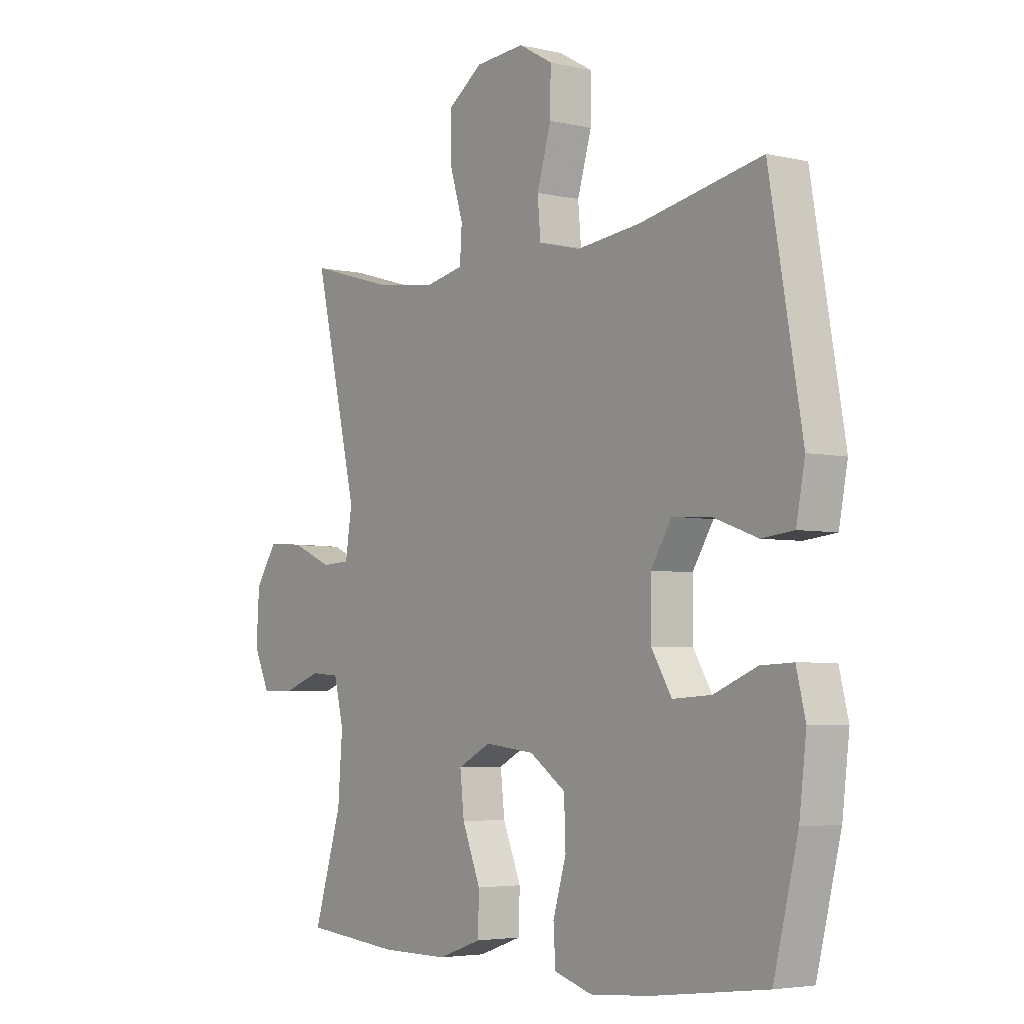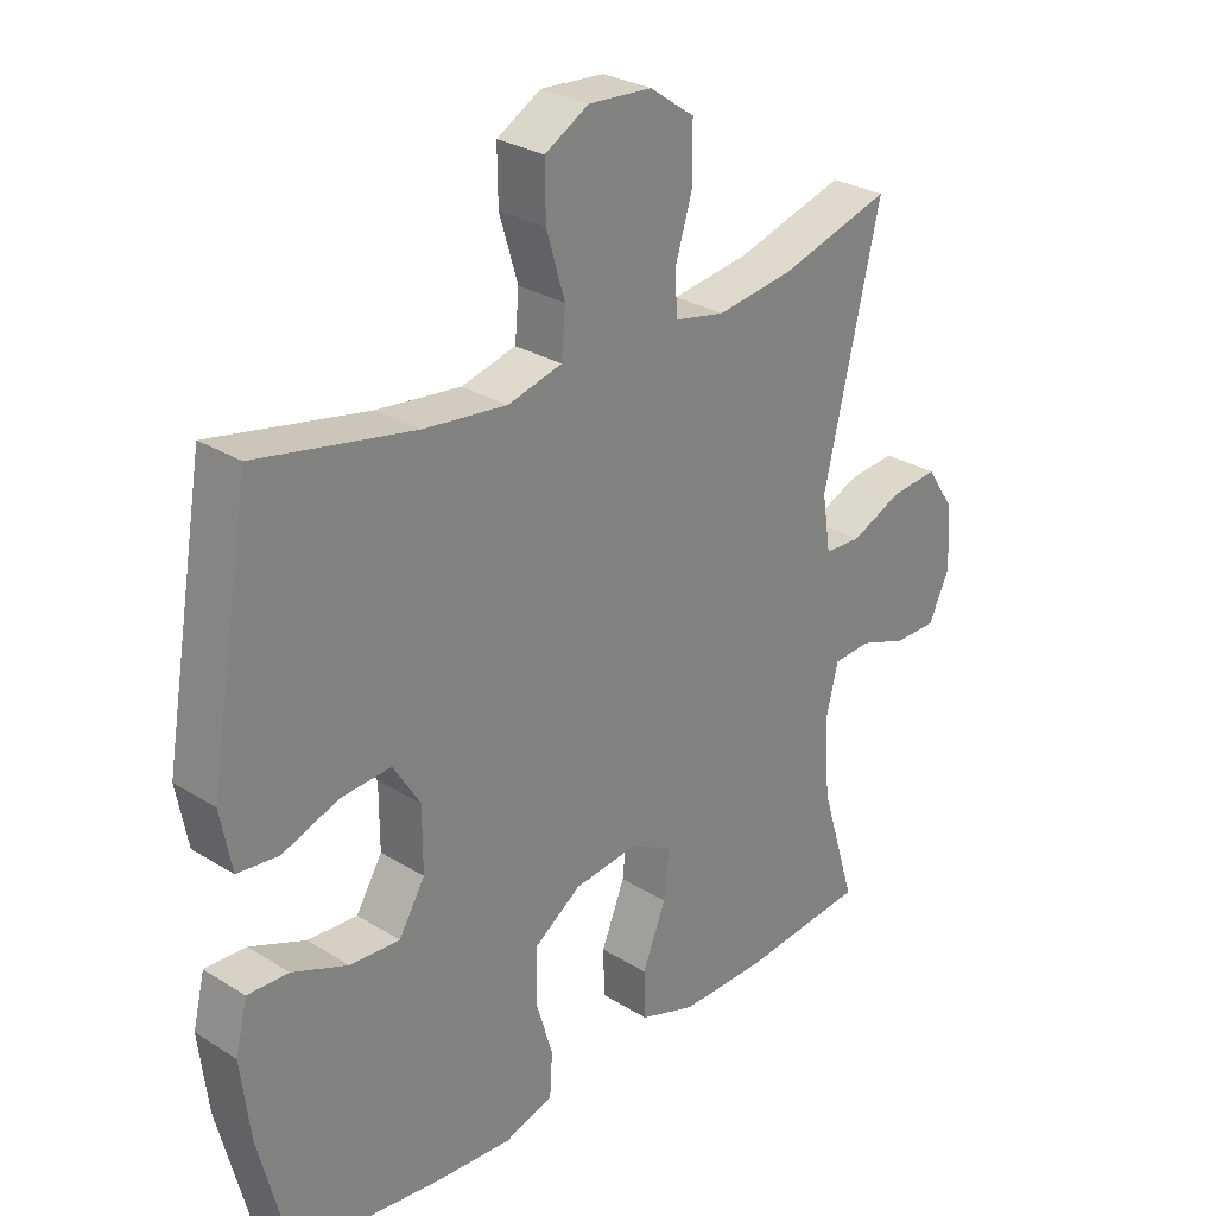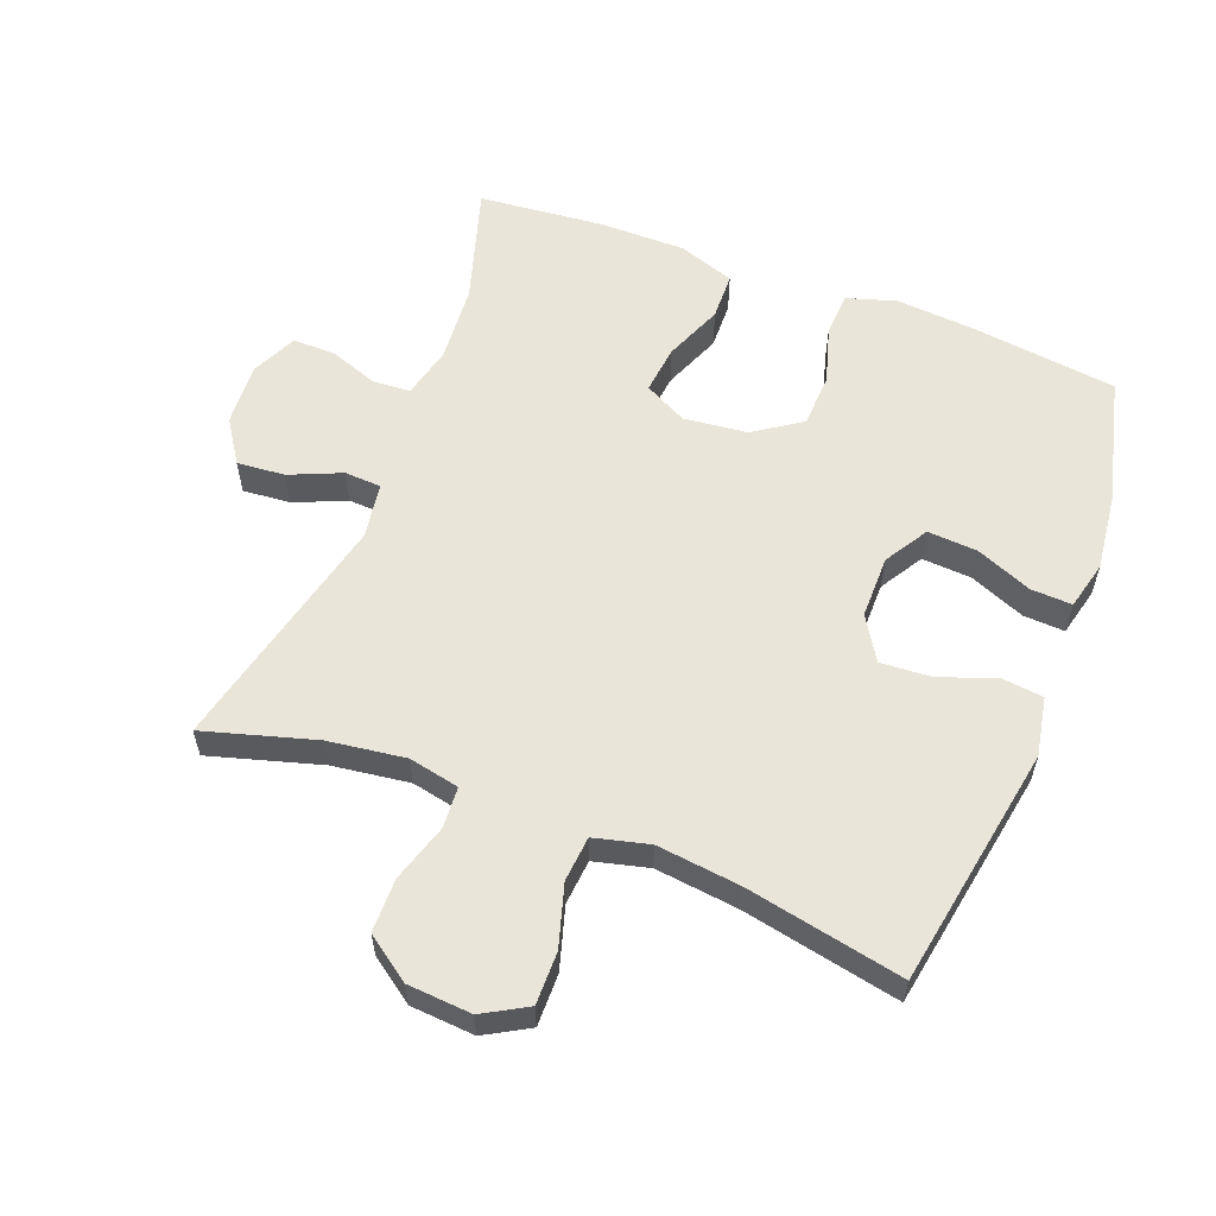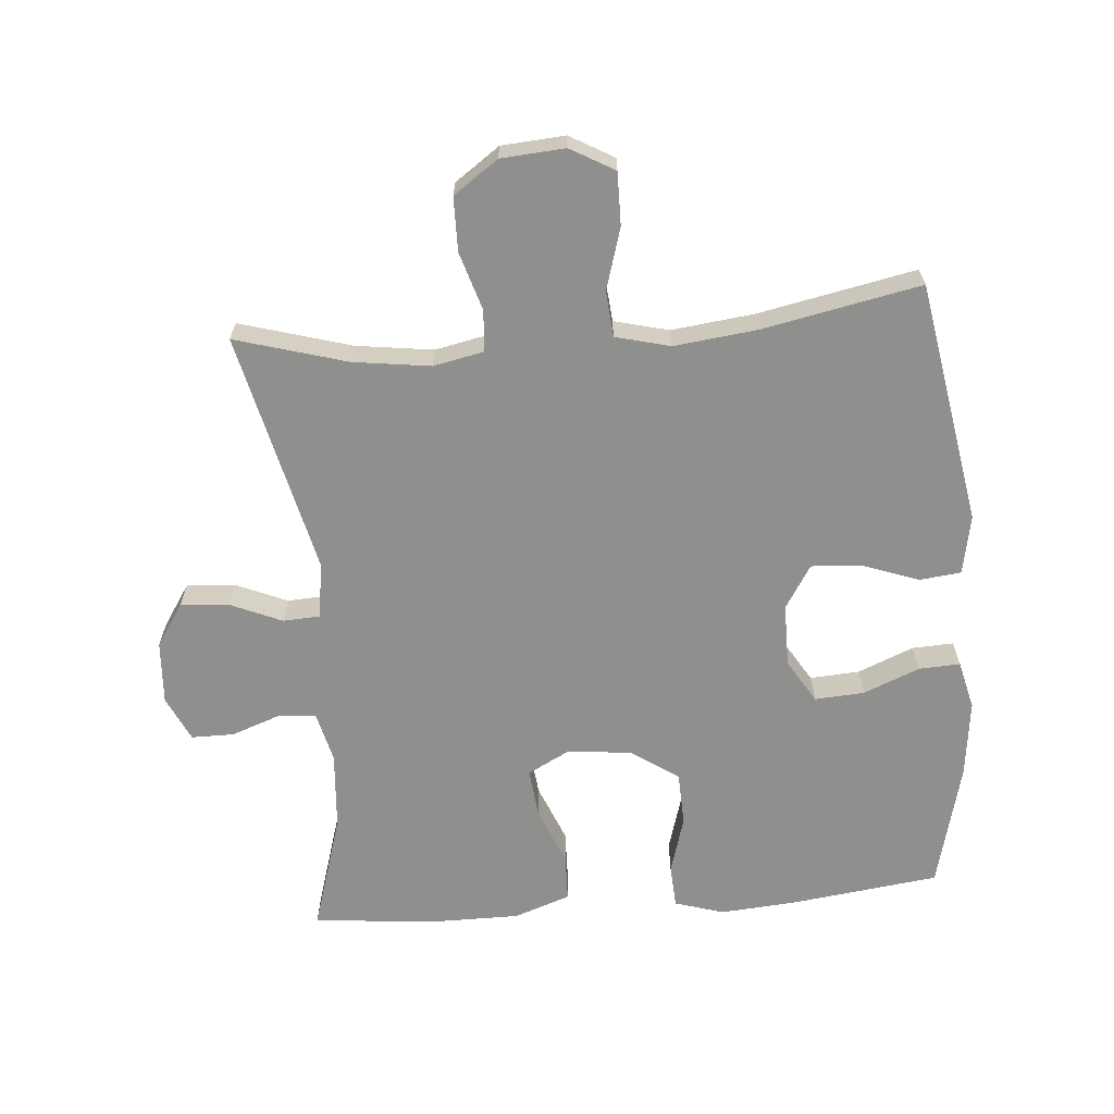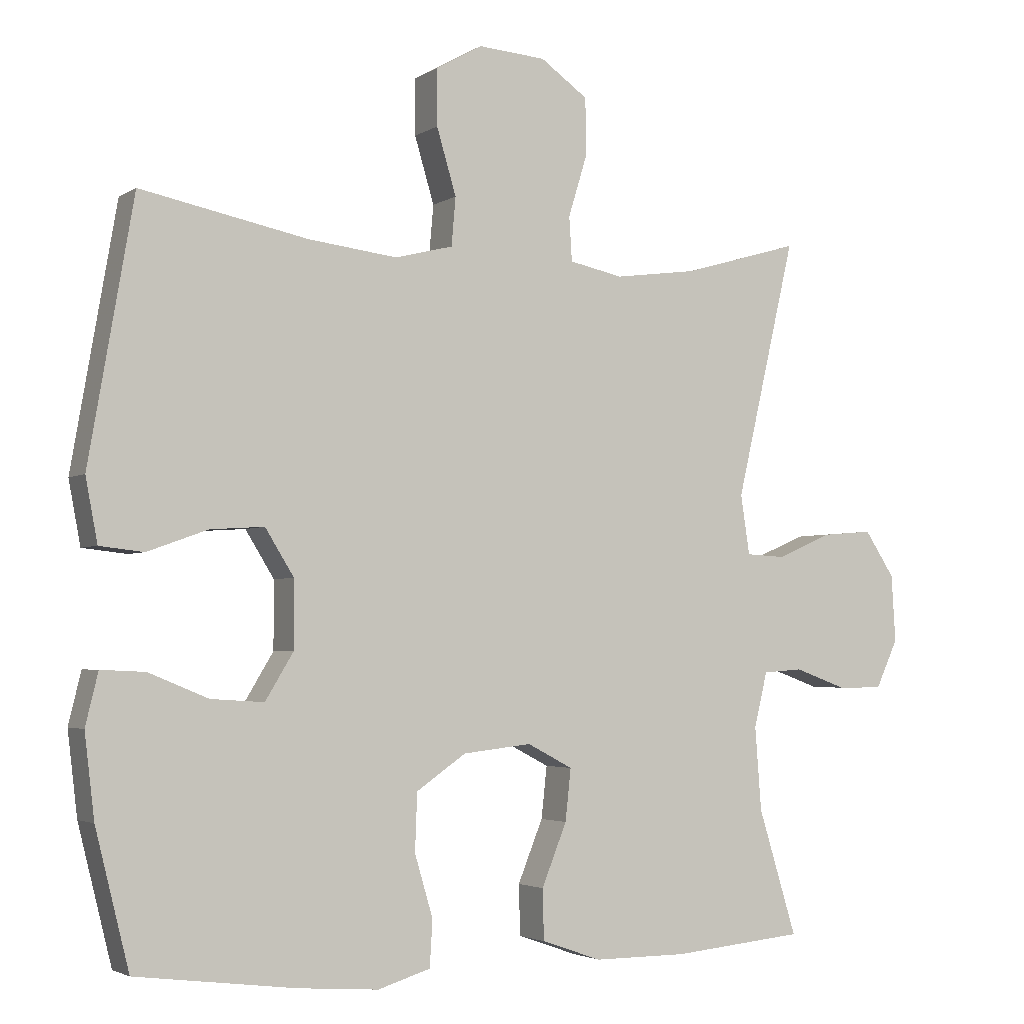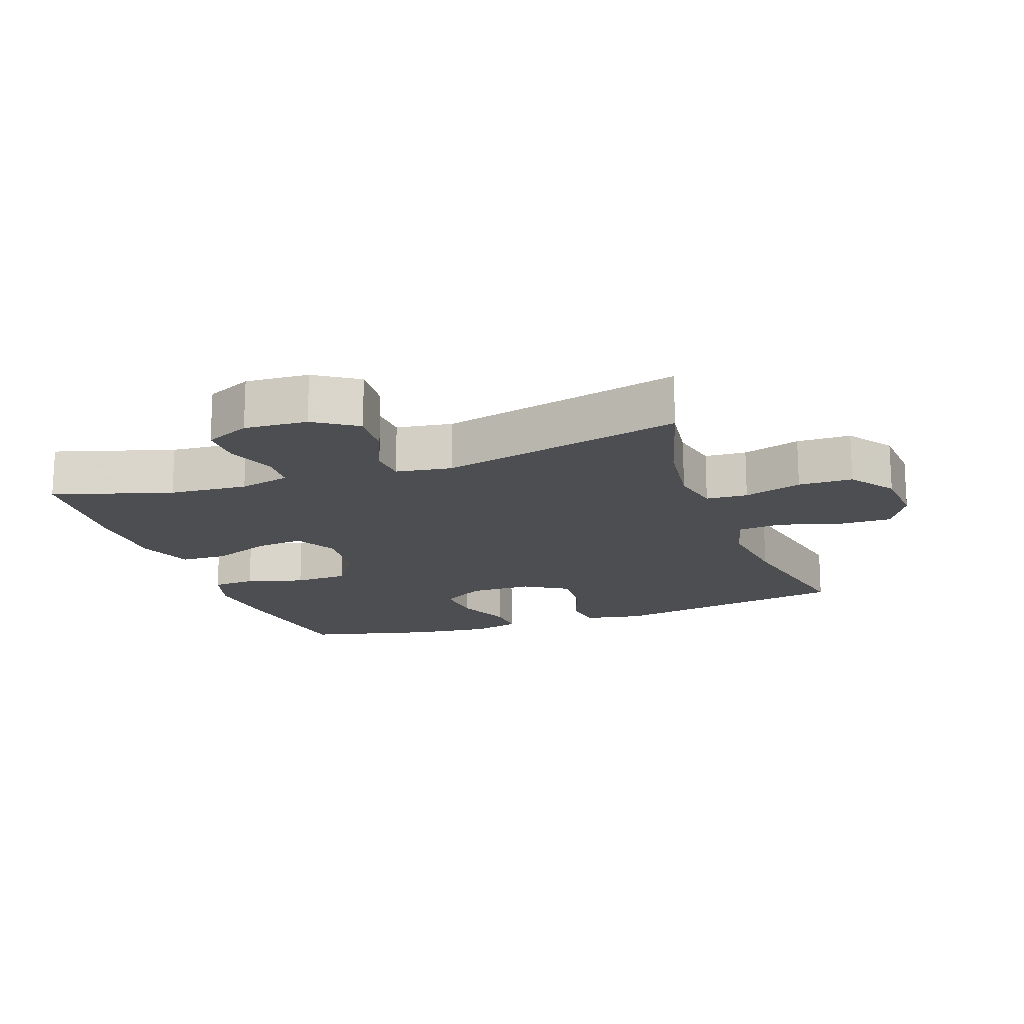
<metadata>
{"format":"obj","ext":"obj","renderer":"f3d","projection":"perspective","resolution":1024,"background":"white","views":[{"elev":-4.3,"azim":53.2,"up":"+Z"},{"elev":28.6,"azim":132.9,"up":"+Z"},{"elev":58.1,"azim":21.1,"up":"+Y"},{"elev":-65.1,"azim":4.7,"up":"+Y"},{"elev":-3.1,"azim":152.5,"up":"+Z"},{"elev":-16.7,"azim":-70.3,"up":"+Y"}]}
</metadata>
<code>
v 0.5 0.07 0.5
v 0.564 0.07 0.131
v 0.547 0.07 0.041
v 0.484 0.07 0.034
v 0.398 0.07 0.065
v 0.321 0.07 0.07
v 0.28 0.07 0.004
v 0.28 0.07 -0.092
v 0.32 0.07 -0.158
v 0.396 0.07 -0.153
v 0.481 0.07 -0.118
v 0.544 0.07 -0.115
v 0.562 0.07 -0.189
v 0.548 0.07 -0.307
v 0.5 0.07 -0.5
v 0.273 0.07 -0.529
v 0.157 0.07 -0.538
v 0.082 0.07 -0.515
v 0.078 0.07 -0.449
v 0.104 0.07 -0.361
v 0.101 0.07 -0.279
v 0.03 0.07 -0.23
v -0.068 0.07 -0.219
v -0.133 0.07 -0.253
v -0.125 0.07 -0.327
v -0.089 0.07 -0.416
v -0.091 0.07 -0.488
v -0.177 0.07 -0.518
v -0.31 0.07 -0.518
v -0.5 0.07 -0.5
v -0.445 0.07 -0.32
v -0.436 0.07 -0.201
v -0.455 0.07 -0.123
v -0.512 0.07 -0.119
v -0.587 0.07 -0.146
v -0.652 0.07 -0.146
v -0.684 0.07 -0.077
v -0.678 0.07 0.019
v -0.635 0.07 0.084
v -0.562 0.07 0.078
v -0.483 0.07 0.044
v -0.427 0.07 0.047
v -0.414 0.07 0.132
v -0.5 0.07 0.5
v -0.331 0.07 0.451
v -0.213 0.07 0.435
v -0.136 0.07 0.451
v -0.132 0.07 0.514
v -0.159 0.07 0.602
v -0.158 0.07 0.684
v -0.09 0.07 0.732
v 0.007 0.07 0.739
v 0.074 0.07 0.701
v 0.073 0.07 0.621
v 0.045 0.07 0.527
v 0.051 0.07 0.458
v 0.134 0.07 0.437
v 0.261 0.07 0.452
v 0.5 0 0.5
v 0.564 0 0.131
v 0.547 0 0.041
v 0.484 0 0.034
v 0.398 0 0.065
v 0.321 0 0.07
v 0.28 0 0.004
v 0.28 0 -0.092
v 0.32 0 -0.158
v 0.396 0 -0.153
v 0.481 0 -0.118
v 0.544 0 -0.115
v 0.562 0 -0.189
v 0.548 0 -0.307
v 0.5 0 -0.5
v 0.273 0 -0.529
v 0.157 0 -0.538
v 0.082 0 -0.515
v 0.078 0 -0.449
v 0.104 0 -0.361
v 0.101 0 -0.279
v 0.03 0 -0.23
v -0.068 0 -0.219
v -0.133 0 -0.253
v -0.125 0 -0.327
v -0.089 0 -0.416
v -0.091 0 -0.488
v -0.177 0 -0.518
v -0.31 0 -0.518
v -0.5 0 -0.5
v -0.445 0 -0.32
v -0.436 0 -0.201
v -0.455 0 -0.123
v -0.512 0 -0.119
v -0.587 0 -0.146
v -0.652 0 -0.146
v -0.684 0 -0.077
v -0.678 0 0.019
v -0.635 0 0.084
v -0.562 0 0.078
v -0.483 0 0.044
v -0.427 0 0.047
v -0.414 0 0.132
v -0.5 0 0.5
v -0.331 0 0.451
v -0.213 0 0.435
v -0.136 0 0.451
v -0.132 0 0.514
v -0.159 0 0.602
v -0.158 0 0.684
v -0.09 0 0.732
v 0.007 0 0.739
v 0.074 0 0.701
v 0.073 0 0.621
v 0.045 0 0.527
v 0.051 0 0.458
v 0.134 0 0.437
v 0.261 0 0.452
f 53 54 55
f 52 53 55
f 51 52 55
f 50 51 55
f 49 50 55
f 48 49 55
f 47 48 55 56
f 46 47 56 57
f 43 44 45
f 42 43 45 46
f 39 40 41
f 38 39 41
f 37 38 41
f 36 37 41
f 35 36 41
f 34 35 41
f 33 34 41 42
f 42 46 57
f 33 42 57
f 32 33 57
f 29 30 31
f 28 29 31
f 27 28 31
f 26 27 31
f 25 26 31
f 24 25 31 32
f 18 19 20
f 17 18 20
f 16 17 20
f 15 16 20
f 14 15 20
f 13 14 20
f 12 13 20
f 11 12 20
f 10 11 20
f 9 10 20 21
f 8 9 21 22
f 3 4 5
f 2 3 5
f 1 2 5
f 58 1 5
f 58 5 6
f 58 6 7
f 57 58 7
f 32 57 7
f 24 32 7
f 23 24 7
f 7 8 22 23
f 113 112 111
f 113 111 110
f 113 110 109
f 113 109 108
f 113 108 107
f 113 107 106
f 114 113 106 105
f 115 114 105 104
f 103 102 101
f 104 103 101 100
f 99 98 97
f 99 97 96
f 99 96 95
f 99 95 94
f 99 94 93
f 99 93 92
f 100 99 92 91
f 115 104 100
f 115 100 91
f 115 91 90
f 89 88 87
f 89 87 86
f 89 86 85
f 89 85 84
f 89 84 83
f 90 89 83 82
f 78 77 76
f 78 76 75
f 78 75 74
f 78 74 73
f 78 73 72
f 78 72 71
f 78 71 70
f 78 70 69
f 78 69 68
f 79 78 68 67
f 80 79 67 66
f 63 62 61
f 63 61 60
f 63 60 59
f 63 59 116
f 64 63 116
f 65 64 116
f 65 116 115
f 65 115 90
f 65 90 82
f 65 82 81
f 81 80 66 65
f 1 59 60 2
f 2 60 61 3
f 3 61 62 4
f 4 62 63 5
f 5 63 64 6
f 6 64 65 7
f 7 65 66 8
f 8 66 67 9
f 9 67 68 10
f 10 68 69 11
f 11 69 70 12
f 12 70 71 13
f 13 71 72 14
f 14 72 73 15
f 15 73 74 16
f 16 74 75 17
f 17 75 76 18
f 18 76 77 19
f 19 77 78 20
f 20 78 79 21
f 21 79 80 22
f 22 80 81 23
f 23 81 82 24
f 24 82 83 25
f 25 83 84 26
f 26 84 85 27
f 27 85 86 28
f 28 86 87 29
f 29 87 88 30
f 30 88 89 31
f 31 89 90 32
f 32 90 91 33
f 33 91 92 34
f 34 92 93 35
f 35 93 94 36
f 36 94 95 37
f 37 95 96 38
f 38 96 97 39
f 39 97 98 40
f 40 98 99 41
f 41 99 100 42
f 42 100 101 43
f 43 101 102 44
f 44 102 103 45
f 45 103 104 46
f 46 104 105 47
f 47 105 106 48
f 48 106 107 49
f 49 107 108 50
f 50 108 109 51
f 51 109 110 52
f 52 110 111 53
f 53 111 112 54
f 54 112 113 55
f 55 113 114 56
f 56 114 115 57
f 57 115 116 58
f 58 116 59 1

</code>
